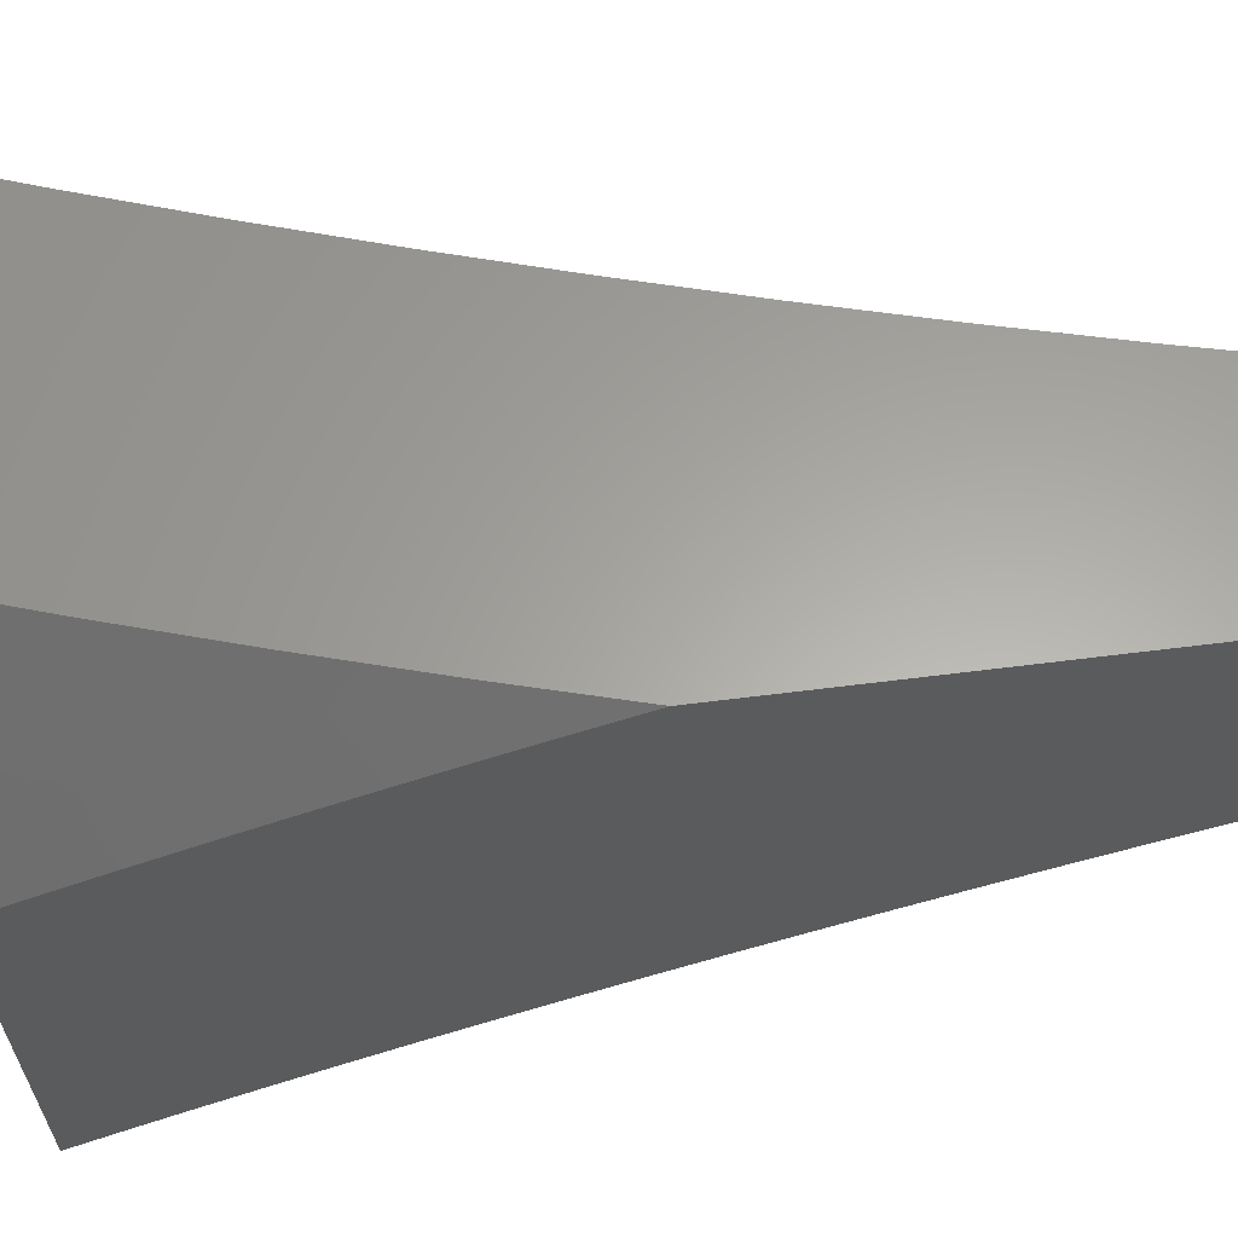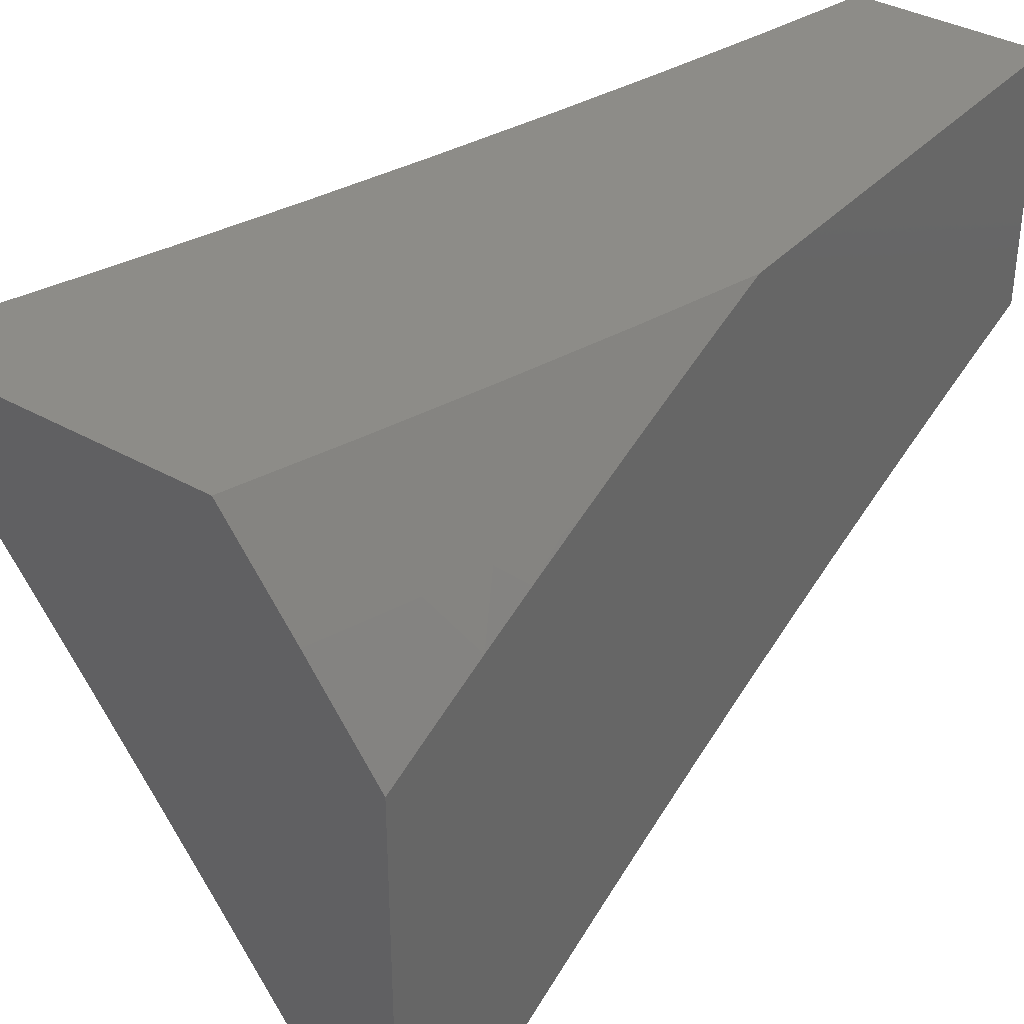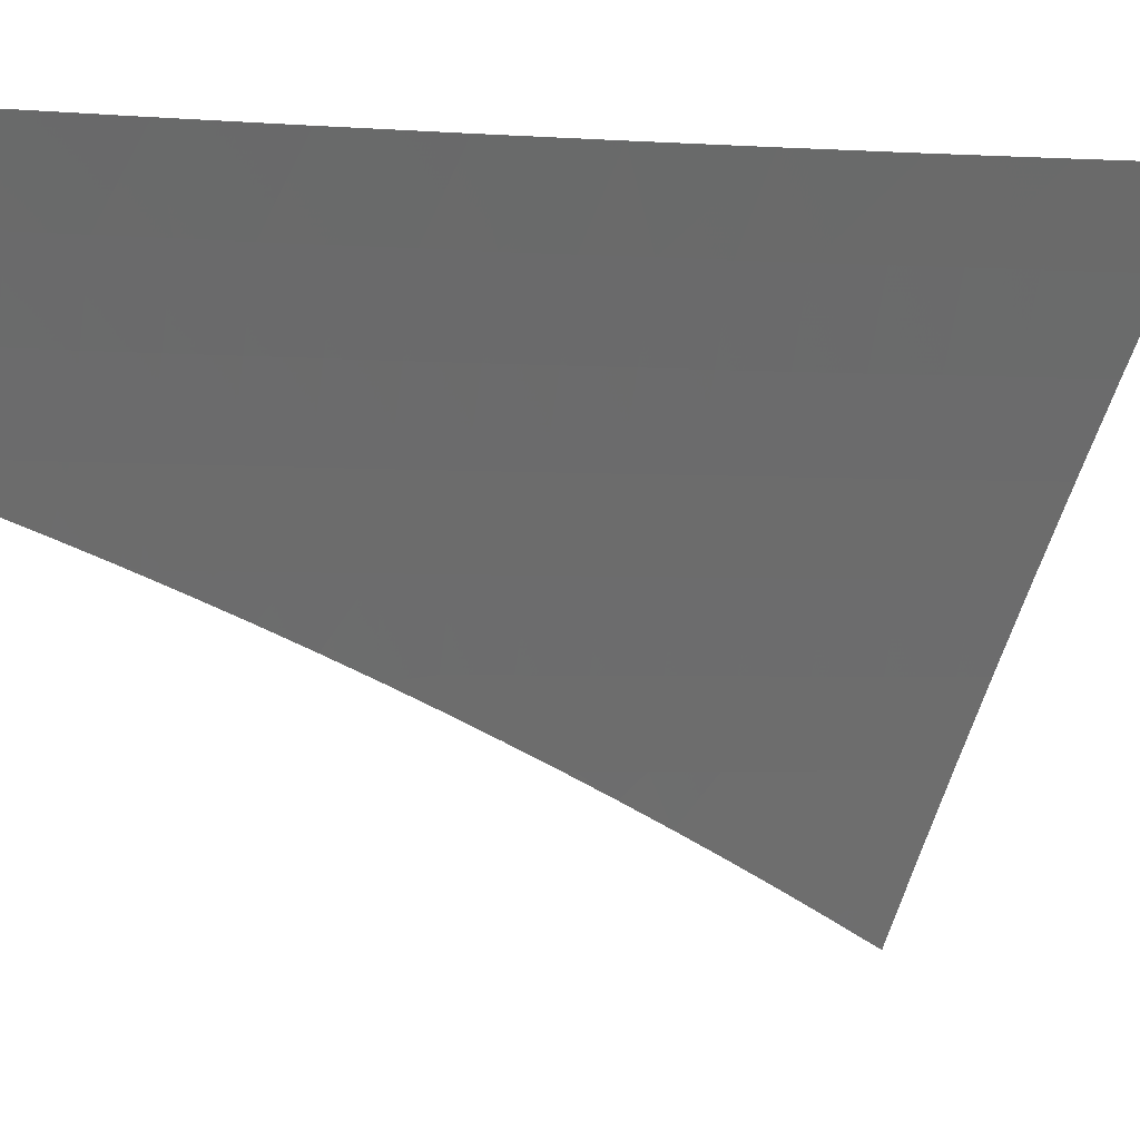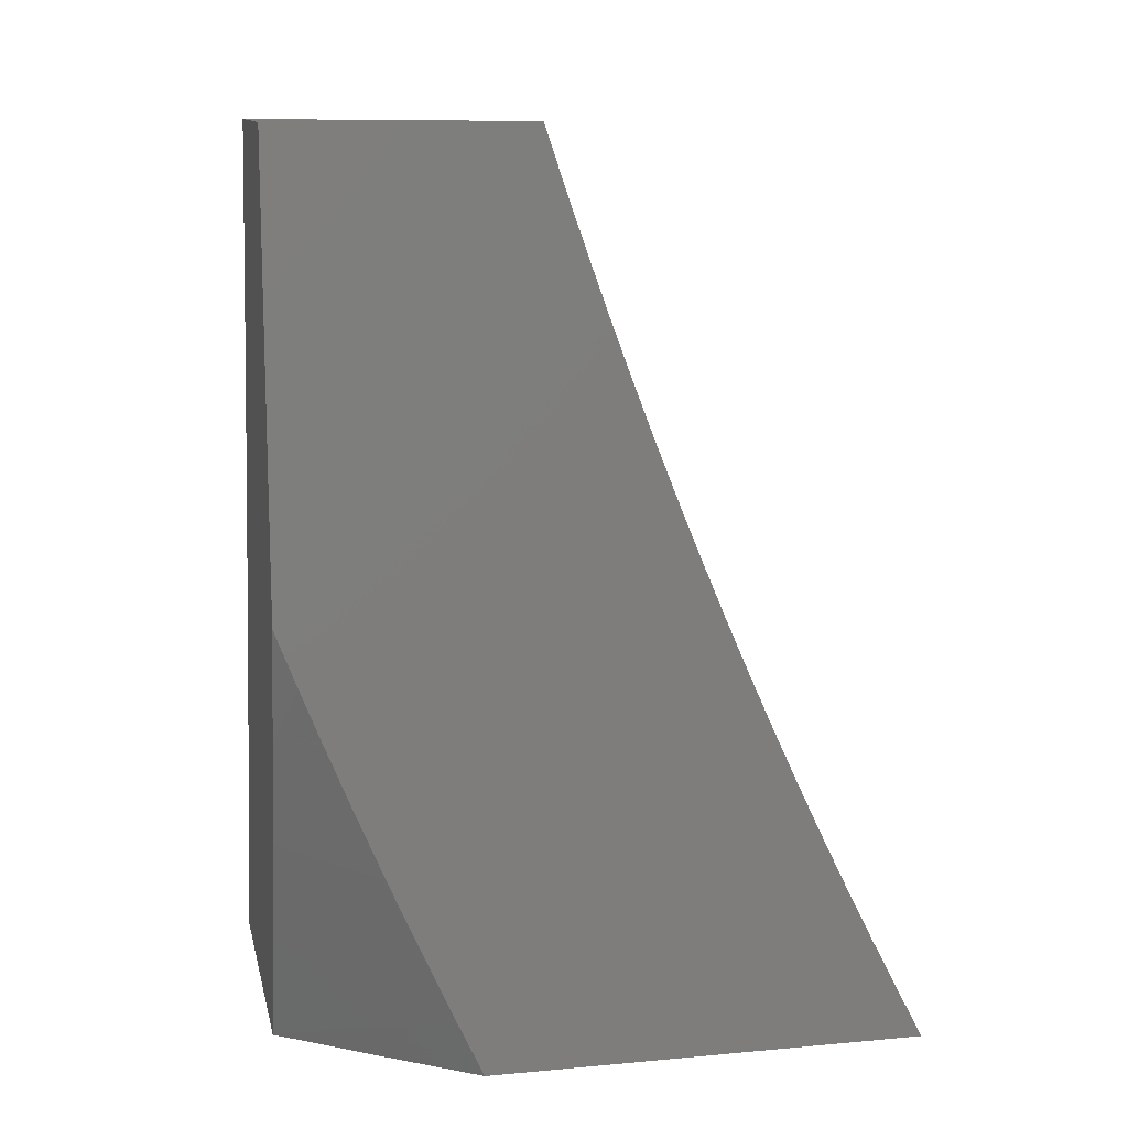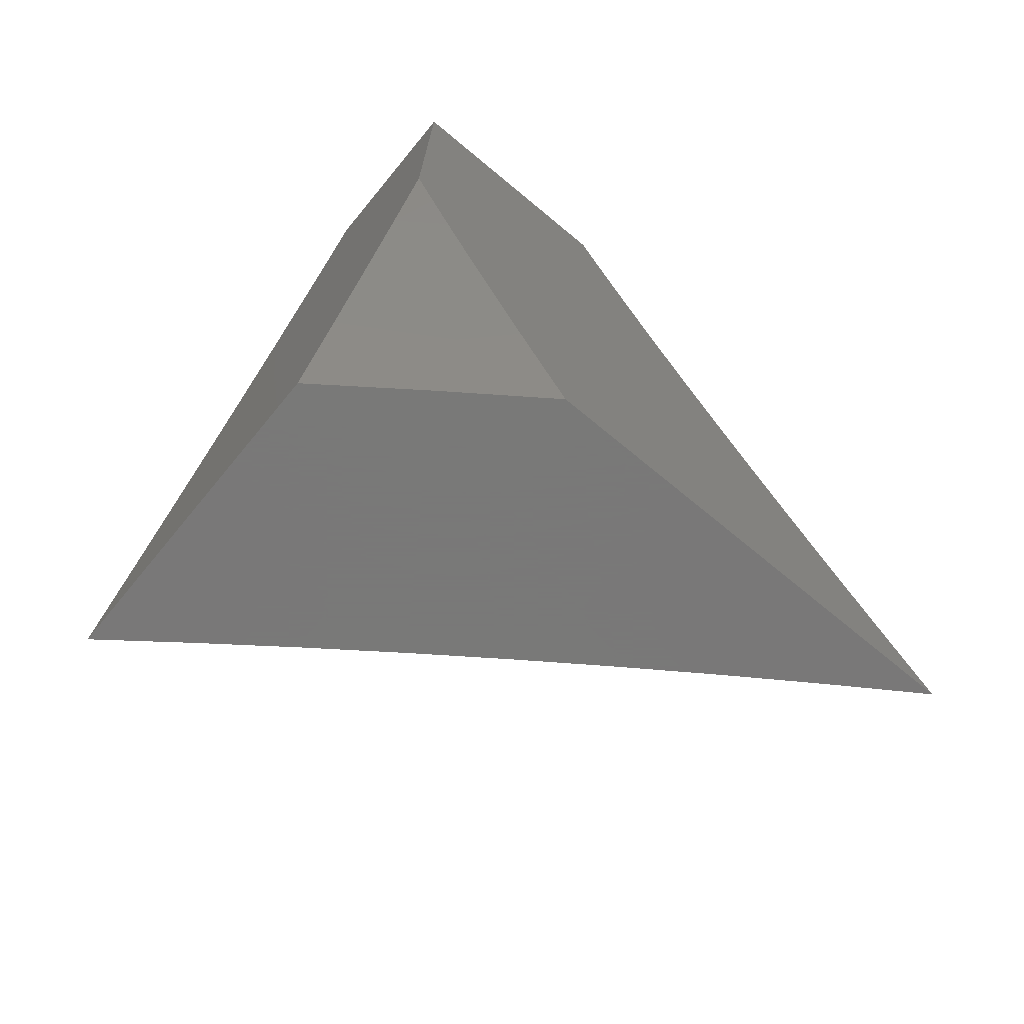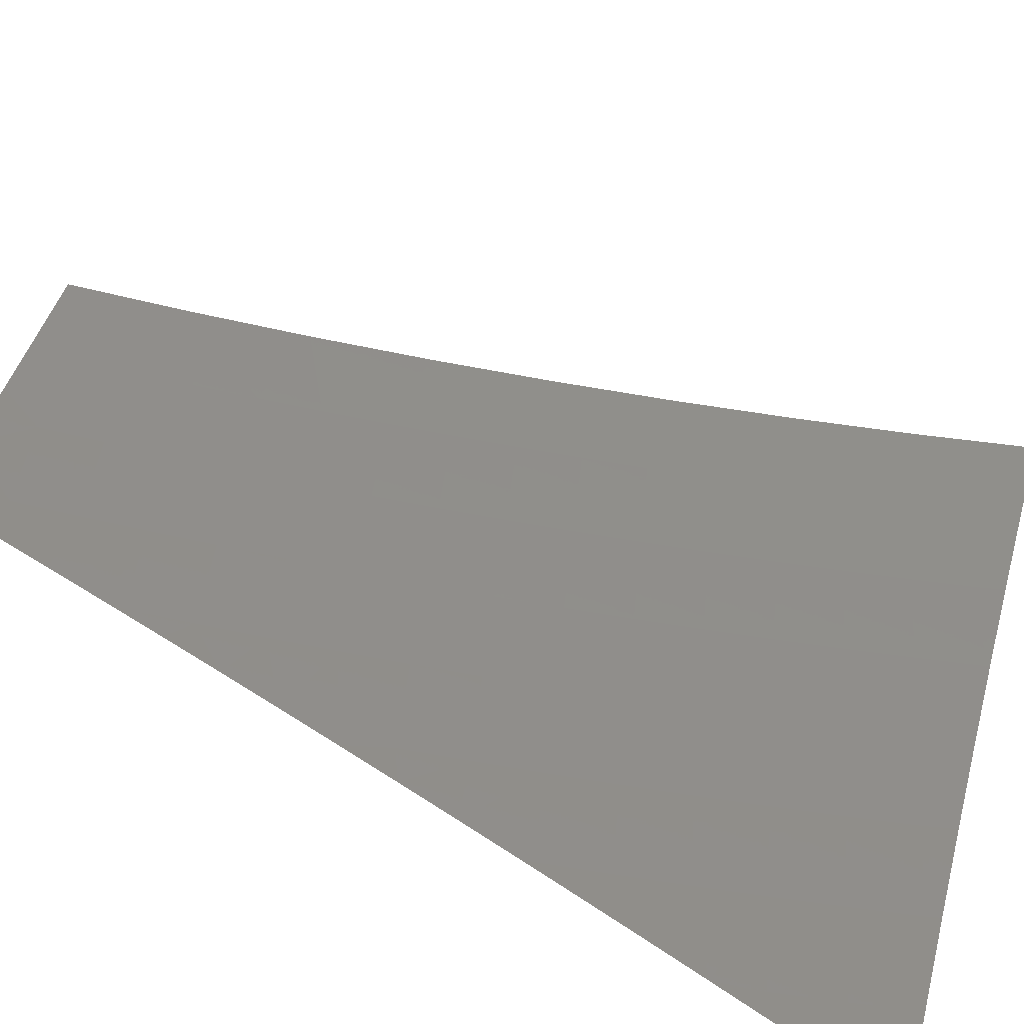
<metadata>
{"format":"stl","ext":"stl","renderer":"f3d","projection":"perspective","resolution":1024,"background":"white","views":[{"elev":62.2,"azim":82.7,"up":"+Z"},{"elev":36.3,"azim":36.5,"up":"+Z"},{"elev":-3.2,"azim":-119.6,"up":"+Z"},{"elev":12.1,"azim":77.9,"up":"+Y"},{"elev":-71.5,"azim":50.4,"up":"+Y"},{"elev":-79.2,"azim":-116.5,"up":"+Z"}]}
</metadata>
<code>
# stl→obj: 130 verts, 256 faces
v 8.562 -3 6.914
v 8.496 -3 7
v 8.578 -2.955 6.914
v 8.54 -2.877 7
v 8.602 -2.89 6.914
v 8.624 -2.824 6.914
v 8.683 -2.844 6.827
v 8.705 -2.778 6.827
v 8.763 -2.796 6.739
v 8.785 -2.73 6.739
v 8.842 -2.747 6.651
v 8.863 -2.68 6.651
v 8.92 -2.697 6.563
v 8.941 -2.63 6.563
v 8.996 -2.646 6.474
v 9 -2.634 6.474
v 9 -2.695 6.446
v 8.583 -2.753 7
v 8.646 -2.759 6.914
v 8.727 -2.712 6.827
v 8.806 -2.663 6.739
v 8.884 -2.613 6.651
v 8.961 -2.563 6.563
v 9 -2.571 6.502
v 9 -2.509 6.529
v 8.981 -2.495 6.563
v 9 -2.446 6.556
v 8.924 -2.479 6.651
v 8.943 -2.412 6.651
v 8.866 -2.463 6.739
v 8.886 -2.397 6.739
v 8.808 -2.447 6.827
v 8.827 -2.381 6.827
v 8.749 -2.431 6.914
v 8.768 -2.365 6.914
v 8.699 -2.379 7
v 8.734 -2.253 7
v 8.668 -2.693 6.914
v 8.623 -2.629 7
v 8.689 -2.628 6.914
v 8.71 -2.562 6.914
v 8.769 -2.579 6.827
v 8.789 -2.513 6.827
v 8.847 -2.53 6.739
v 8.662 -2.505 7
v 8.729 -2.496 6.914
v 8.767 -2.127 7
v 8.804 -2.234 6.914
v 8.786 -2.299 6.914
v 8.845 -2.315 6.827
v 8.904 -2.33 6.739
v 8.962 -2.345 6.651
v 9 -2.383 6.581
v 8.798 -2 7
v 8.837 -2.102 6.914
v 8.821 -2.168 6.914
v 8.88 -2.183 6.827
v 8.863 -2.249 6.827
v 8.939 -2.197 6.739
v 8.922 -2.264 6.739
v 8.997 -2.211 6.651
v 8.98 -2.278 6.651
v 9 -2.256 6.631
v 9 -2.32 6.606
v 8.853 -2.037 6.914
v 8.849 -2 6.931
v 8.9 -2 6.862
v 8.913 -2.05 6.827
v 8.95 -2 6.792
v 8.973 -2.064 6.739
v 9 -2 6.722
v 9 -2.064 6.7
v 9 -2.129 6.678
v 8.956 -2.13 6.739
v 8.897 -2.116 6.827
v 9 -2.193 6.655
v 8.975 -2.714 6.474
v 9 -2.757 6.417
v 8.953 -2.782 6.474
v 9 -2.818 6.387
v 8.931 -2.85 6.474
v 8.986 -2.867 6.385
v 8.908 -2.917 6.474
v 8.963 -2.935 6.385
v 8.94 -3 6.385
v 9 -2.94 6.326
v 9 -3 6.295
v 9 -2.879 6.357
v 8.885 -2.985 6.474
v 8.879 -3 6.475
v 8.83 -2.967 6.563
v 8.817 -3 6.564
v 8.774 -2.948 6.651
v 8.755 -3 6.652
v 8.717 -2.929 6.739
v 8.694 -2.995 6.739
v 8.636 -2.975 6.827
v 8.691 -3 6.74
v 8.627 -3 6.827
v 8.66 -2.909 6.827
v 8.74 -2.862 6.739
v 8.797 -2.881 6.651
v 8.82 -2.814 6.651
v 8.876 -2.832 6.563
v 8.898 -2.765 6.563
v 8.853 -2.899 6.563
v 8.748 -2.646 6.827
v 8.827 -2.597 6.739
v 8.904 -2.546 6.651
v 9 -2.498 7
v 8.964 -2.625 7
v 9 -2.562 6.976
v 9 -2.625 6.951
v 9 -2.688 6.925
v 8.926 -2.75 7
v 9 -2.751 6.899
v 8.997 -2.771 6.894
v 9 -2.814 6.872
v 8.977 -2.834 6.894
v 9 -2.876 6.844
v 8.957 -2.898 6.894
v 9 -2.938 6.816
v 8.947 -2.929 6.894
v 8.937 -2.961 6.894
v 8.887 -2.875 7
v 8.845 -3 7
v 8.926 -2.992 6.894
v 8.923 -3 6.894
v 9 -3 6.788
v 9 -2 7
f 1 2 3
f 3 2 4
f 3 4 5
f 5 4 6
f 5 6 7
f 7 6 8
f 7 8 9
f 9 8 10
f 9 10 11
f 11 10 12
f 11 12 13
f 13 12 14
f 13 14 15
f 15 14 16
f 15 16 17
f 4 18 6
f 6 18 19
f 6 19 8
f 8 19 20
f 8 20 10
f 10 20 21
f 10 21 12
f 12 21 22
f 12 22 14
f 14 22 23
f 14 23 24
f 24 23 25
f 25 23 26
f 25 26 27
f 27 26 28
f 27 28 29
f 29 28 30
f 29 30 31
f 31 30 32
f 31 32 33
f 33 32 34
f 33 34 35
f 35 34 36
f 35 36 37
f 19 18 38
f 38 18 39
f 38 39 40
f 40 39 41
f 40 41 42
f 42 41 43
f 42 43 44
f 44 43 30
f 44 30 28
f 39 45 41
f 41 45 46
f 41 46 43
f 43 46 32
f 43 32 30
f 46 45 34
f 34 45 36
f 47 48 37
f 37 48 49
f 37 49 35
f 35 49 50
f 35 50 33
f 33 50 51
f 33 51 31
f 31 51 52
f 31 52 29
f 29 52 53
f 29 53 27
f 54 55 47
f 47 55 56
f 47 56 48
f 48 56 57
f 48 57 58
f 58 57 59
f 58 59 60
f 60 59 61
f 60 61 62
f 62 61 63
f 62 63 64
f 55 54 65
f 65 54 66
f 65 66 67
f 65 67 68
f 68 67 69
f 68 69 70
f 70 69 71
f 70 71 72
f 72 73 70
f 70 73 74
f 70 74 75
f 75 74 57
f 75 57 56
f 73 76 74
f 74 76 59
f 74 59 57
f 59 76 61
f 61 76 63
f 62 64 52
f 52 64 53
f 24 16 14
f 15 17 77
f 77 17 78
f 77 78 79
f 79 78 80
f 79 80 81
f 81 80 82
f 81 82 83
f 83 82 84
f 83 84 85
f 85 84 86
f 85 86 87
f 80 88 82
f 82 88 84
f 88 86 84
f 83 85 89
f 89 85 90
f 89 90 91
f 91 90 92
f 91 92 93
f 93 92 94
f 93 94 95
f 95 94 96
f 95 96 97
f 97 96 98
f 97 98 99
f 94 98 96
f 97 99 3
f 3 99 1
f 97 3 100
f 100 3 5
f 100 5 7
f 97 100 95
f 95 100 101
f 95 101 102
f 102 101 103
f 102 103 104
f 104 103 105
f 104 105 79
f 79 105 77
f 101 100 7
f 95 102 93
f 93 102 106
f 93 106 91
f 91 106 83
f 91 83 89
f 101 7 9
f 101 9 103
f 103 9 11
f 103 11 105
f 105 11 13
f 105 13 77
f 77 13 15
f 106 102 104
f 83 106 81
f 81 106 104
f 81 104 79
f 40 107 38
f 38 107 20
f 38 20 19
f 20 107 21
f 21 107 108
f 21 108 22
f 22 108 109
f 22 109 23
f 23 109 26
f 108 107 42
f 42 107 40
f 108 42 44
f 34 32 46
f 108 44 109
f 109 44 28
f 109 28 26
f 50 49 58
f 58 49 48
f 51 50 60
f 60 50 58
f 52 51 62
f 62 51 60
f 56 55 75
f 75 55 68
f 75 68 70
f 65 68 55
f 110 111 112
f 112 111 113
f 113 111 114
f 114 111 115
f 114 115 116
f 116 115 117
f 116 117 118
f 118 117 119
f 118 119 120
f 120 119 121
f 120 121 122
f 122 121 123
f 122 123 124
f 124 123 125
f 124 125 126
f 117 115 119
f 119 115 125
f 119 125 121
f 121 125 123
f 124 126 127
f 127 126 128
f 127 128 129
f 127 129 124
f 124 129 122
f 71 69 130
f 130 69 67
f 130 67 66
f 66 54 130
f 54 47 130
f 130 47 110
f 110 47 37
f 110 37 111
f 111 37 36
f 111 36 115
f 115 36 45
f 115 45 125
f 125 45 39
f 125 39 126
f 126 39 18
f 126 18 4
f 4 2 126
f 2 1 126
f 126 1 99
f 126 99 98
f 126 98 128
f 128 98 94
f 128 94 92
f 128 92 129
f 129 92 90
f 129 90 85
f 85 87 129
f 87 86 129
f 129 86 88
f 129 88 80
f 80 78 129
f 129 78 17
f 129 17 16
f 129 16 122
f 122 16 24
f 122 24 120
f 120 24 118
f 118 24 25
f 118 25 116
f 116 25 27
f 116 27 114
f 114 27 53
f 114 53 113
f 113 53 64
f 113 64 112
f 112 64 63
f 112 63 110
f 110 63 76
f 110 76 73
f 110 73 130
f 130 73 72
f 130 72 71

</code>
